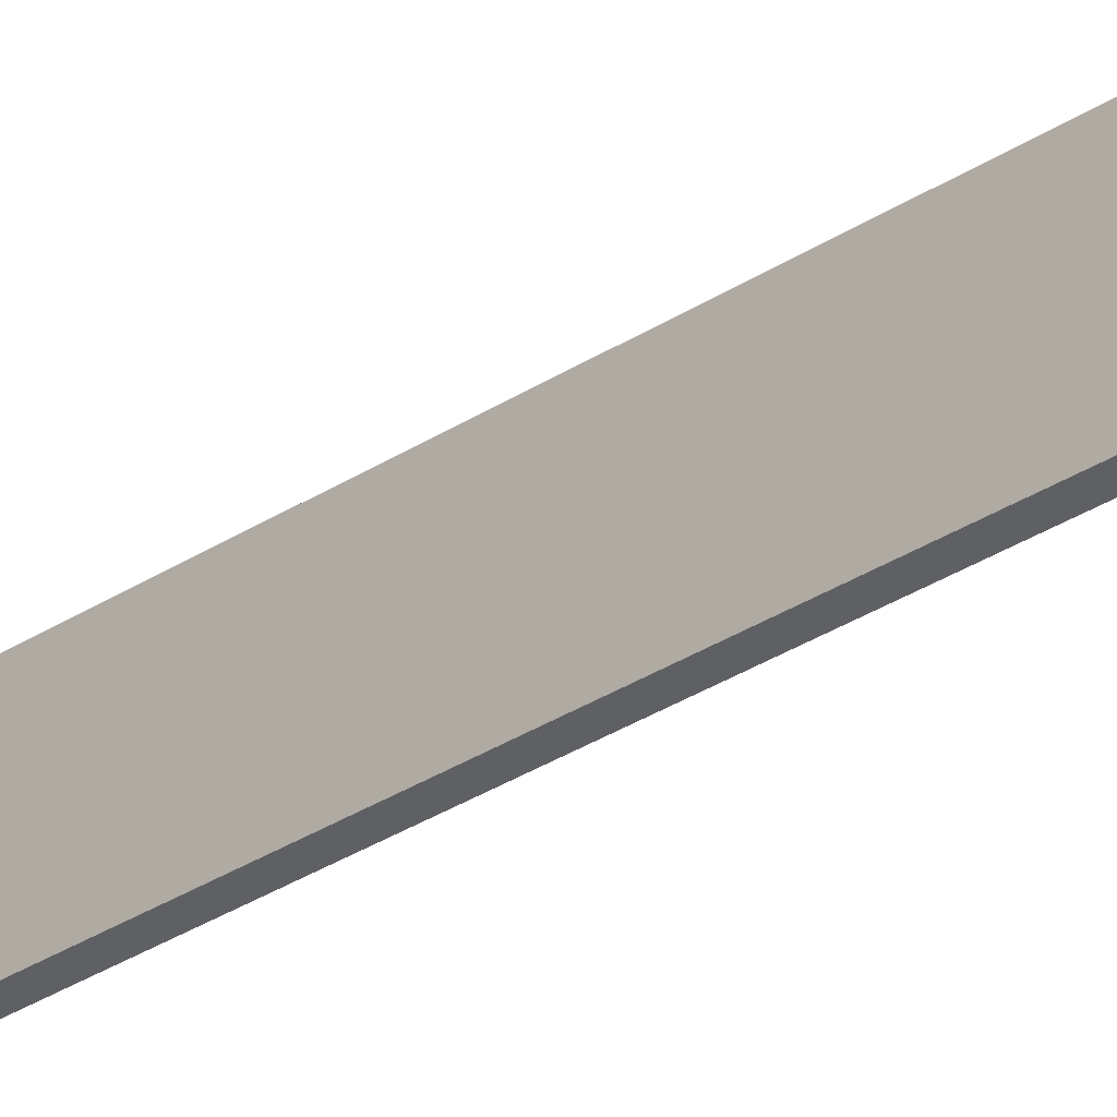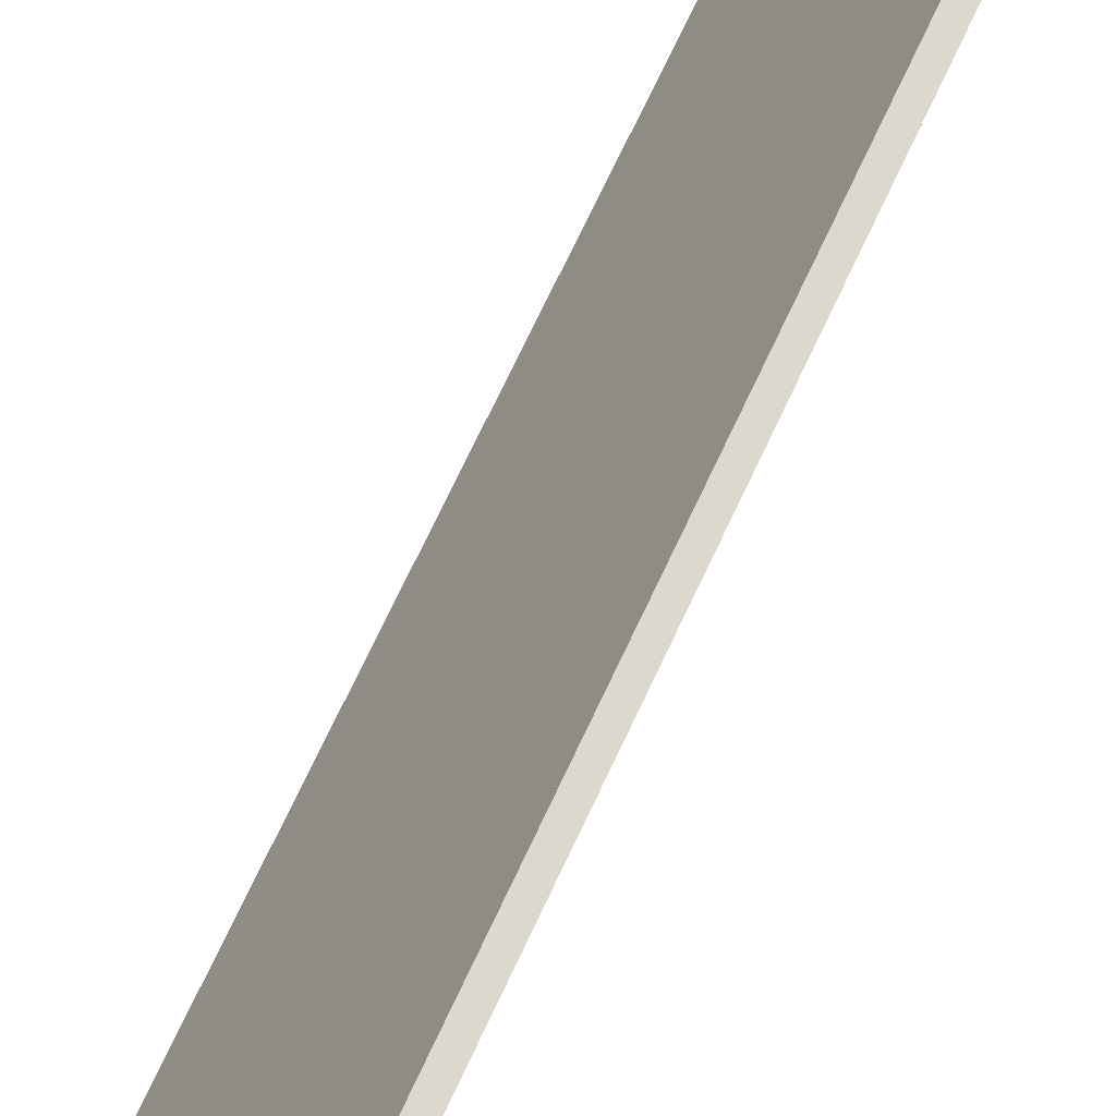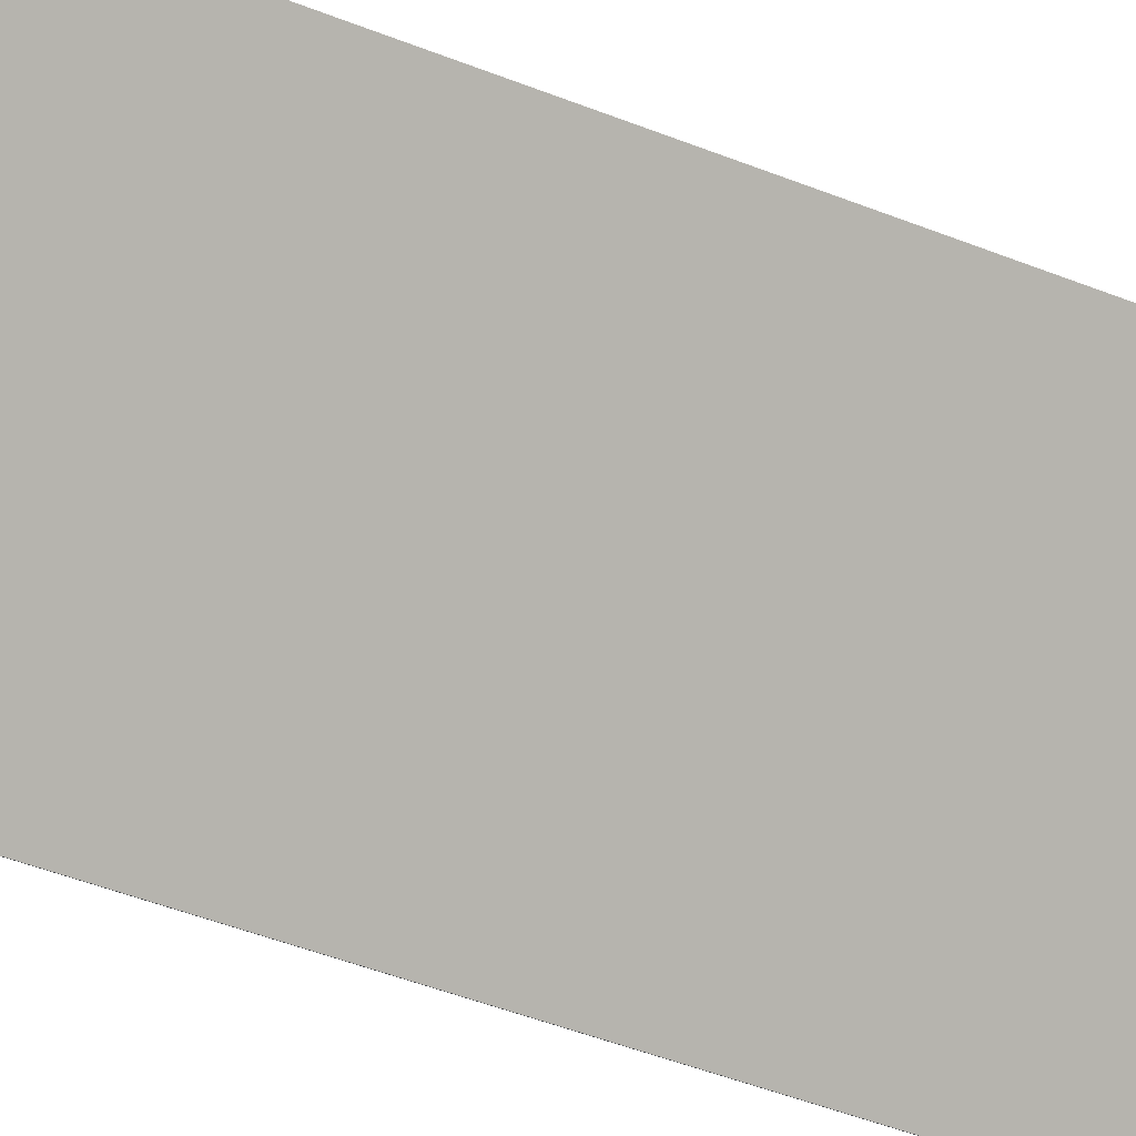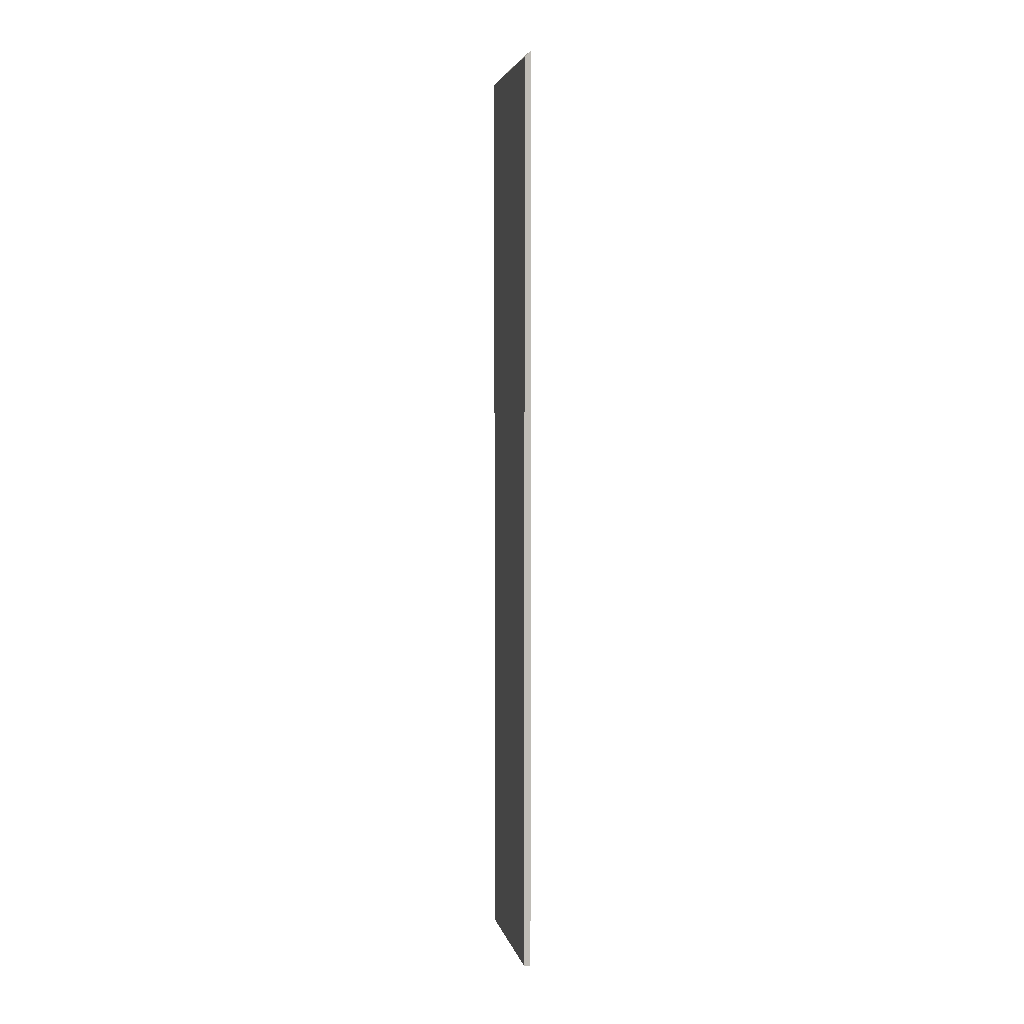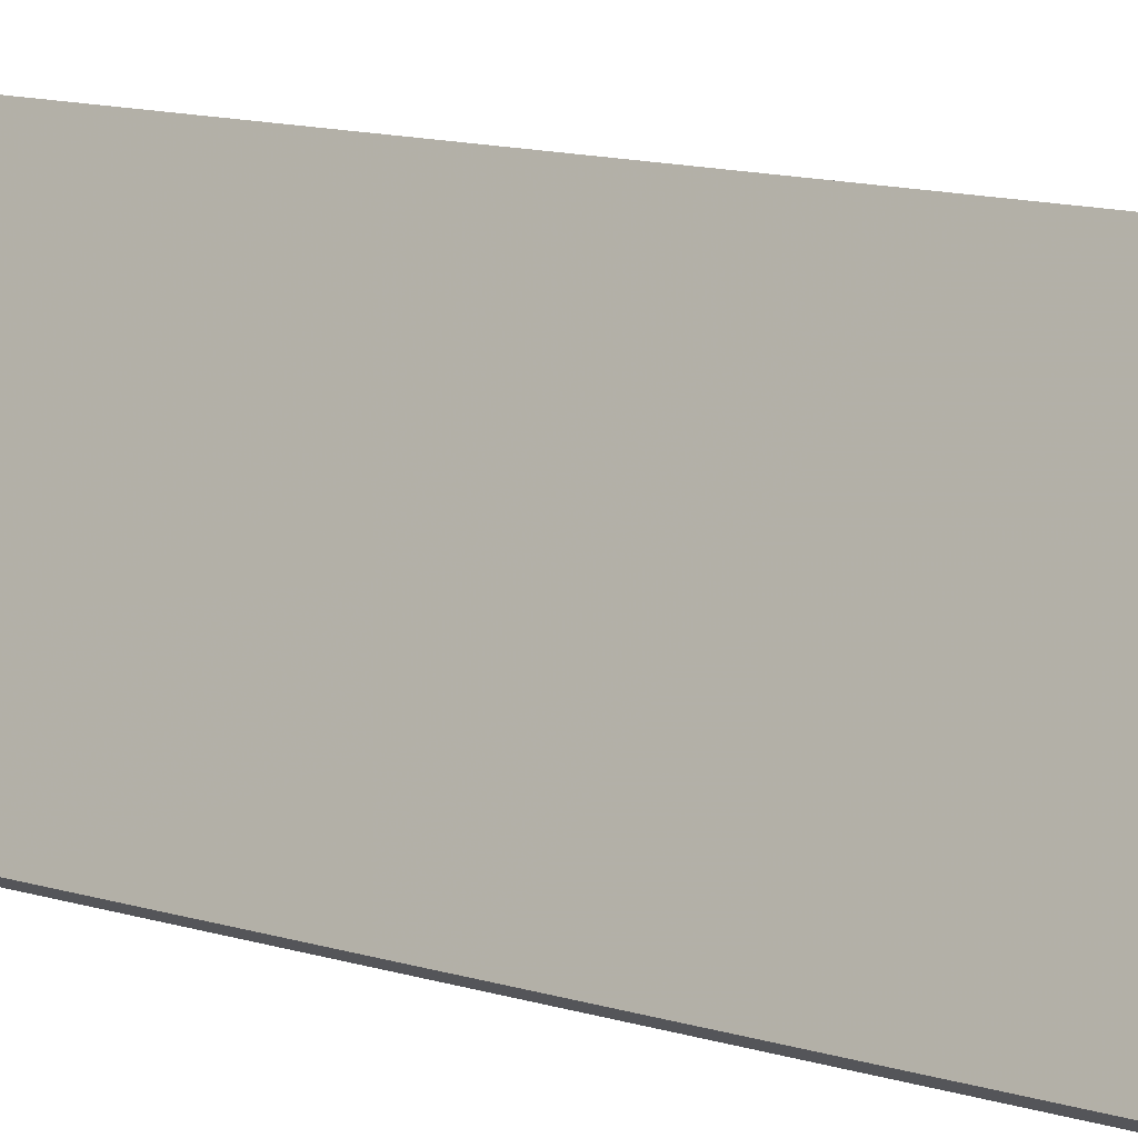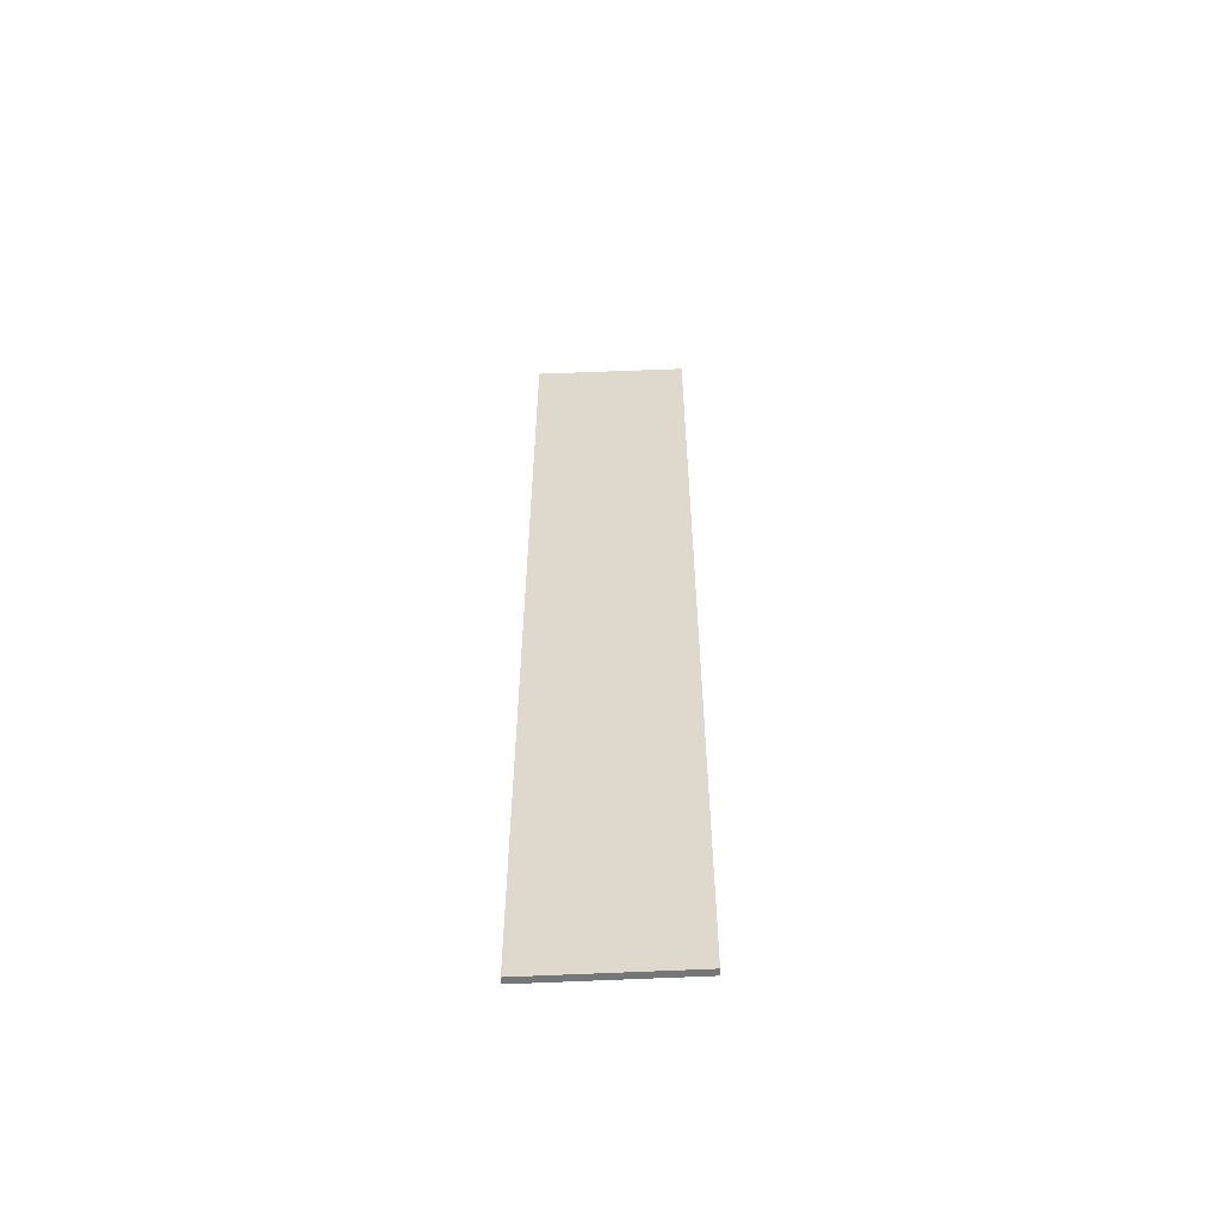
<metadata>
{"format":"obj","ext":"obj","renderer":"f3d","projection":"perspective","resolution":1024,"background":"white","views":[{"elev":-29.8,"azim":-45.8,"up":"+Z"},{"elev":53.7,"azim":21.7,"up":"+Z"},{"elev":-29.0,"azim":55.7,"up":"+Z"},{"elev":5.0,"azim":18.5,"up":"+Y"},{"elev":6.5,"azim":-35.7,"up":"+Z"},{"elev":-56.8,"azim":123.5,"up":"+Y"}]}
</metadata>
<code>
v -0.202 0.01299 2.204
v -0.2028 0.01205 2.204
v -0.1919 0.01262 2.223
v -0.1911 0.01356 2.222
v -0.2028 0.01205 2.204
v -0.2028 -0.117 2.204
v -0.1919 -0.117 2.223
v -0.1919 0.01262 2.223
v -0.2028 -0.117 2.204
v -0.202 -0.117 2.204
v -0.1911 -0.117 2.222
v -0.1919 -0.117 2.223
v -0.1919 0.01262 2.223
v -0.1919 -0.117 2.223
v -0.1911 -0.117 2.222
v -0.1911 0.01356 2.222
v -0.202 0.01299 2.204
v -0.202 -0.117 2.204
v -0.2028 -0.117 2.204
v -0.2028 0.01205 2.204
v -0.202 -0.117 2.204
v -0.202 0.01299 2.204
v -0.1911 0.01356 2.222
v -0.1911 -0.117 2.222
f 1 2 3
f 1 3 4
f 5 6 7
f 5 7 8
f 9 10 11
f 9 11 12
f 13 14 15
f 13 15 16
f 17 18 19
f 17 19 20
f 21 22 23
f 21 23 24

</code>
